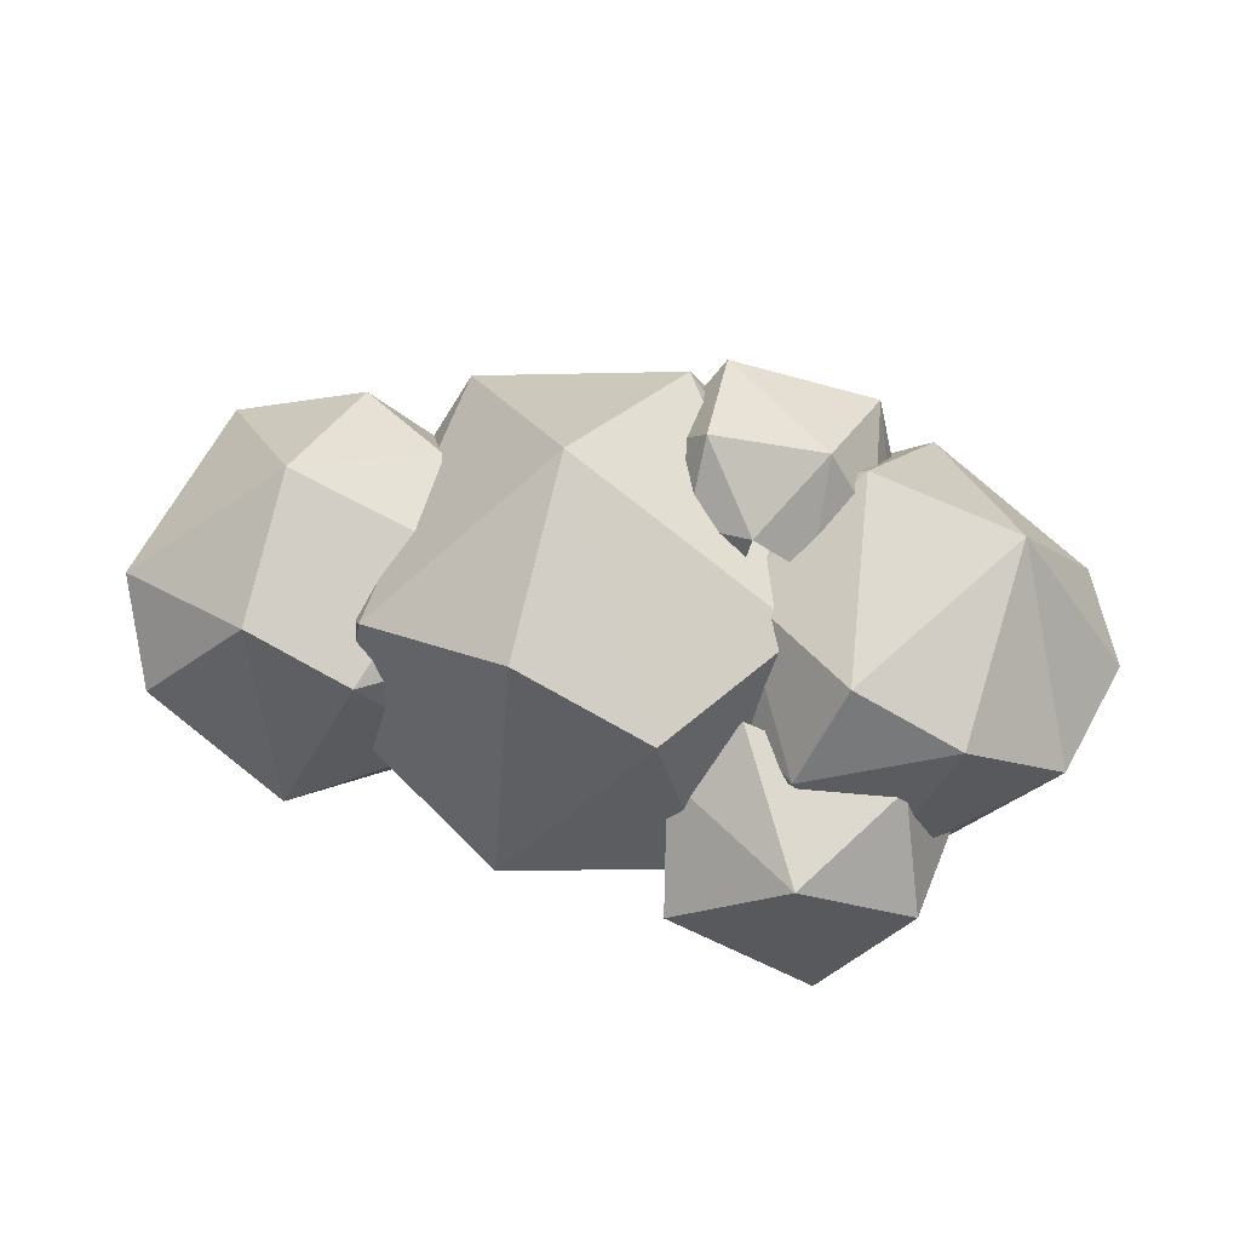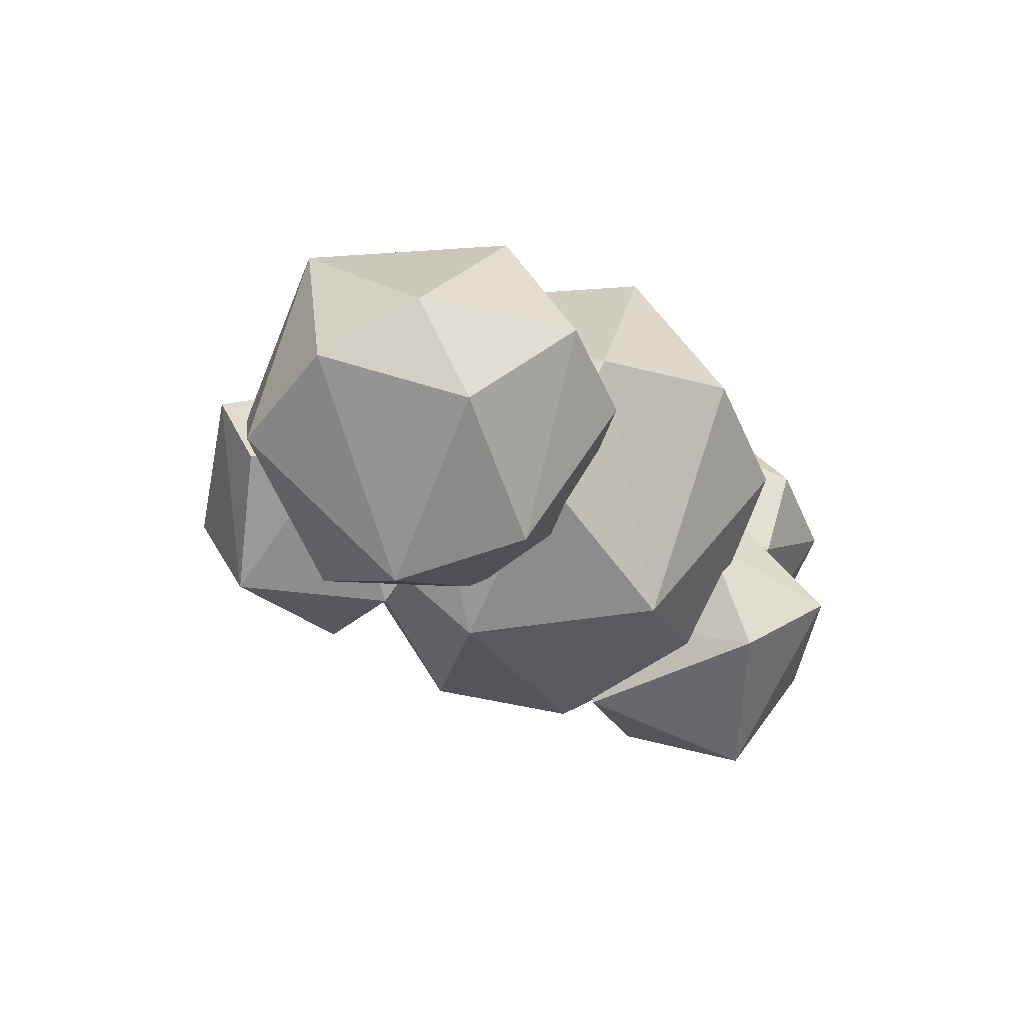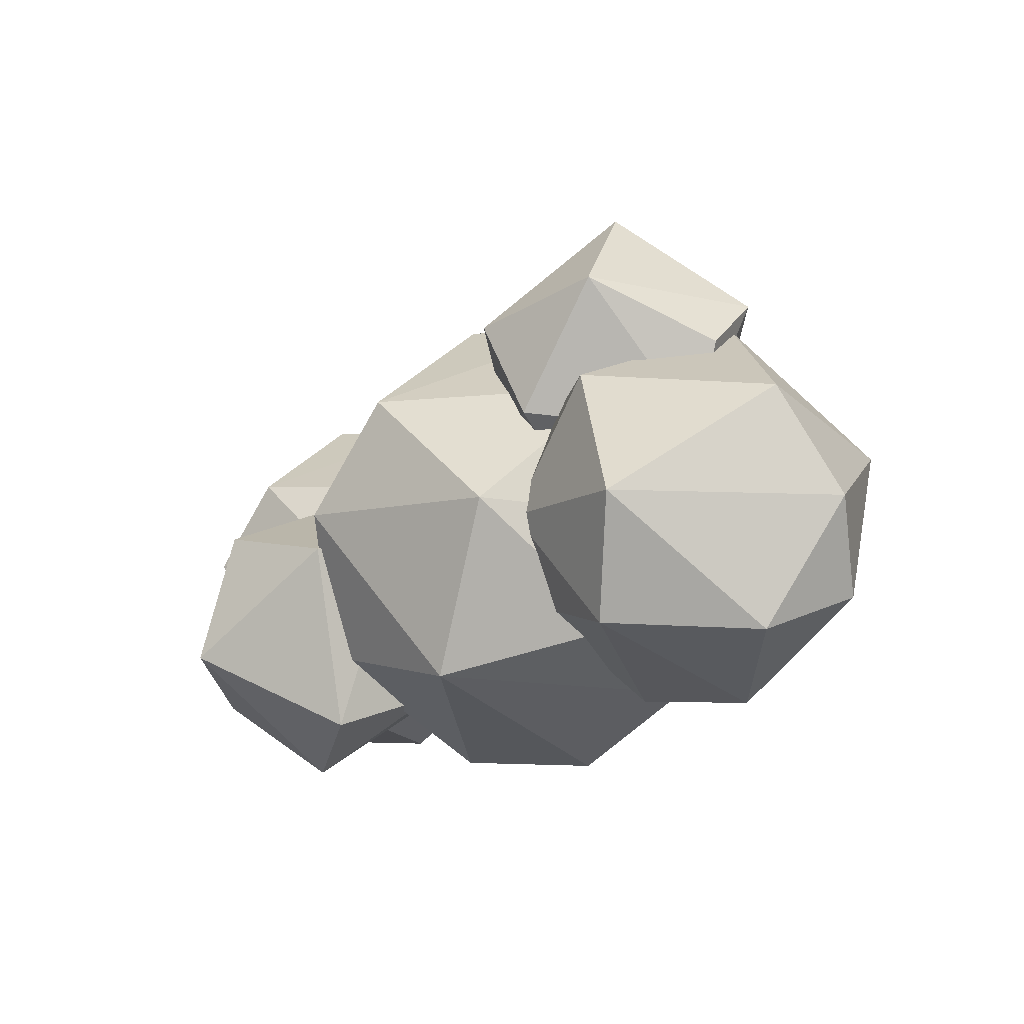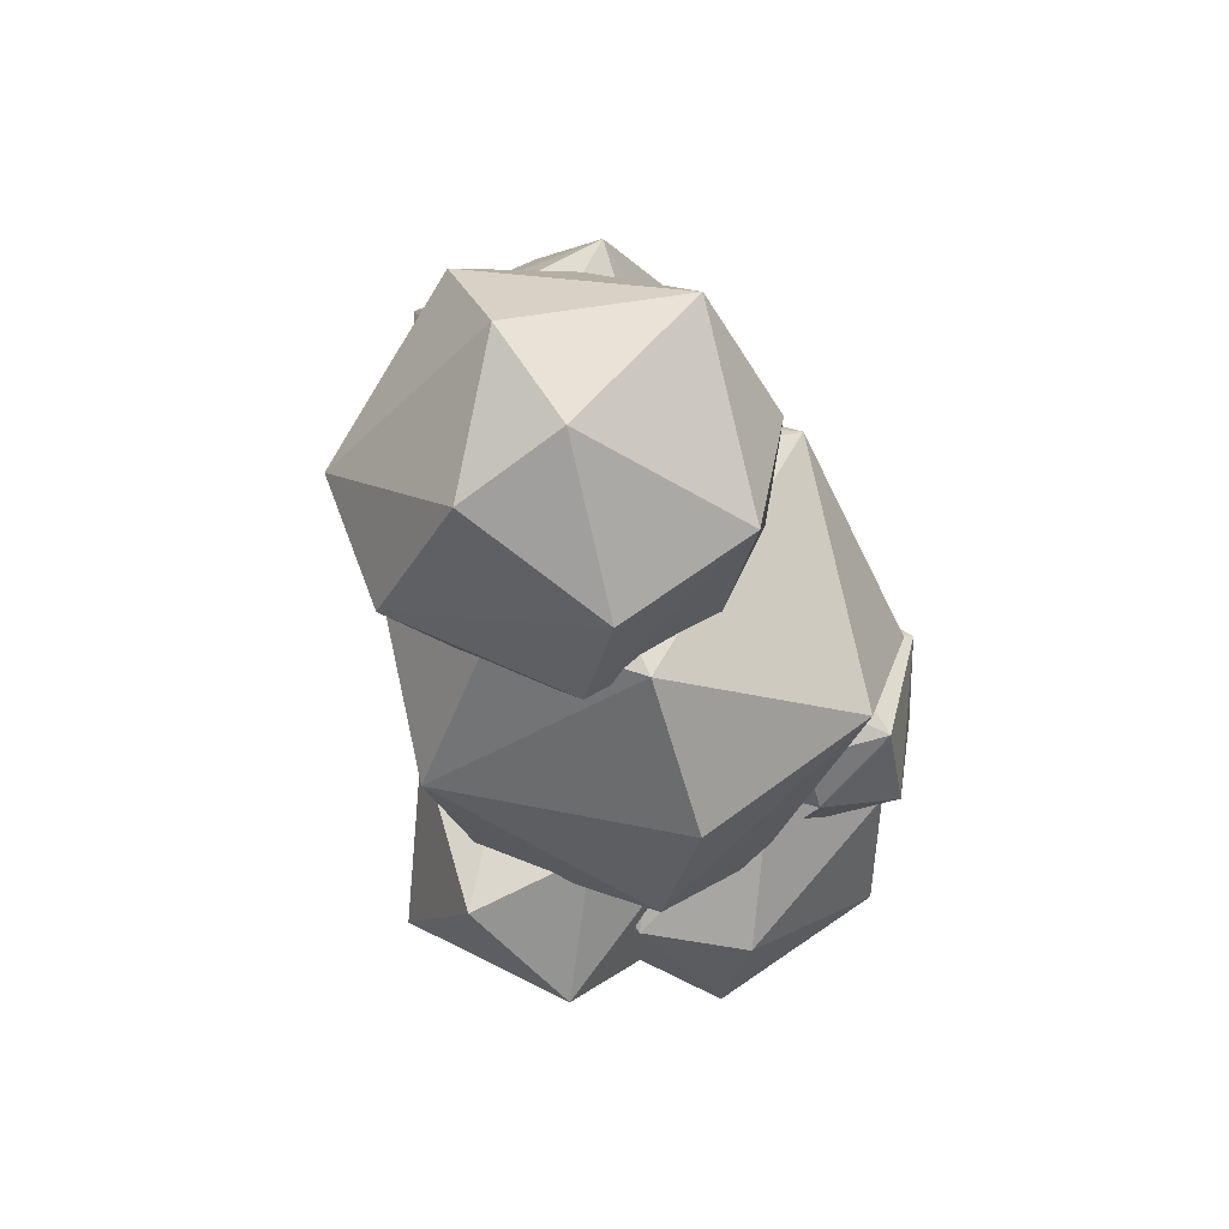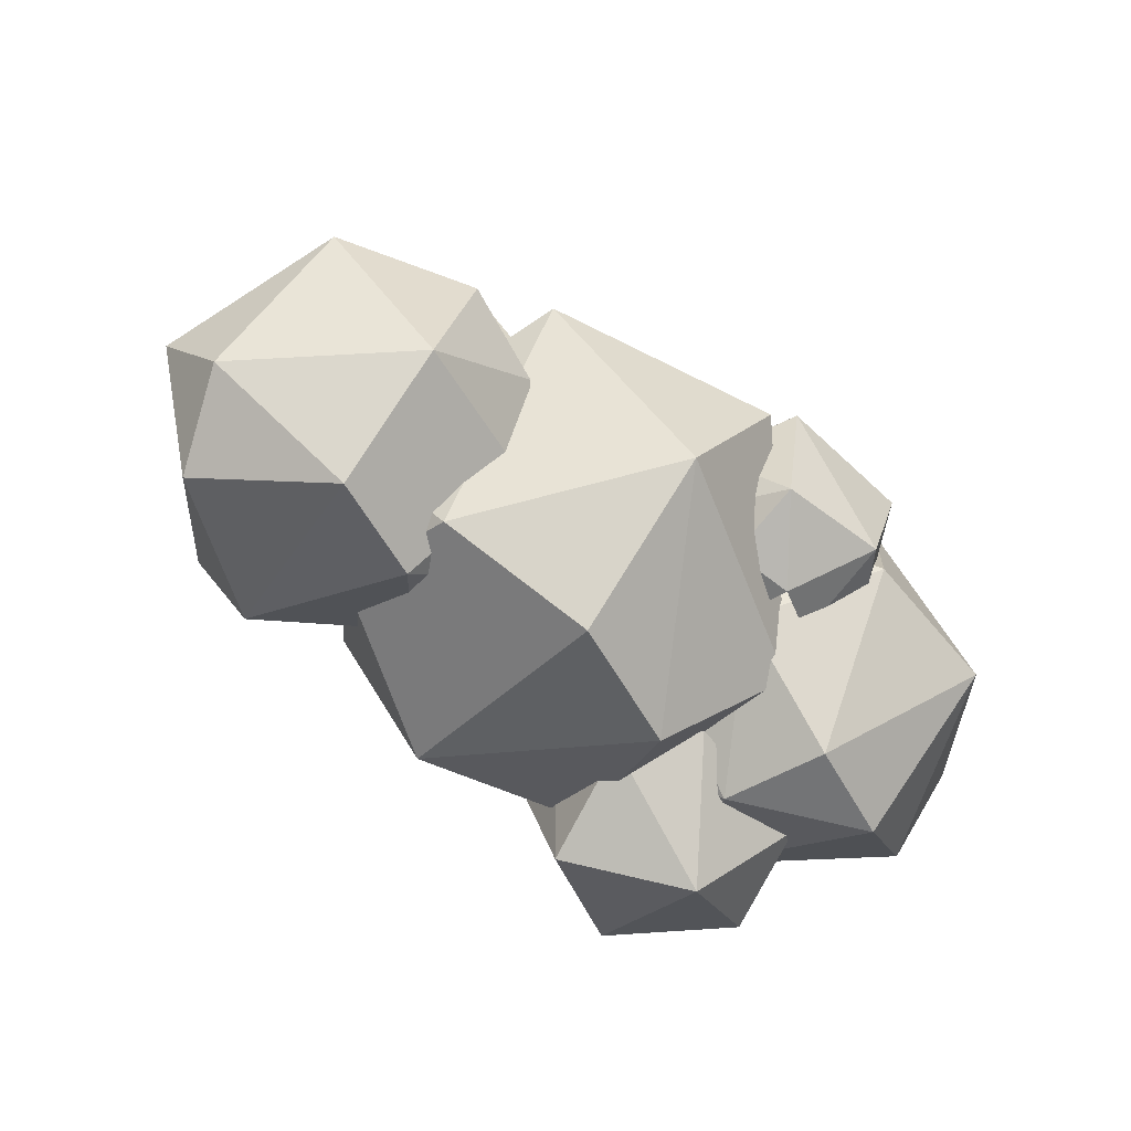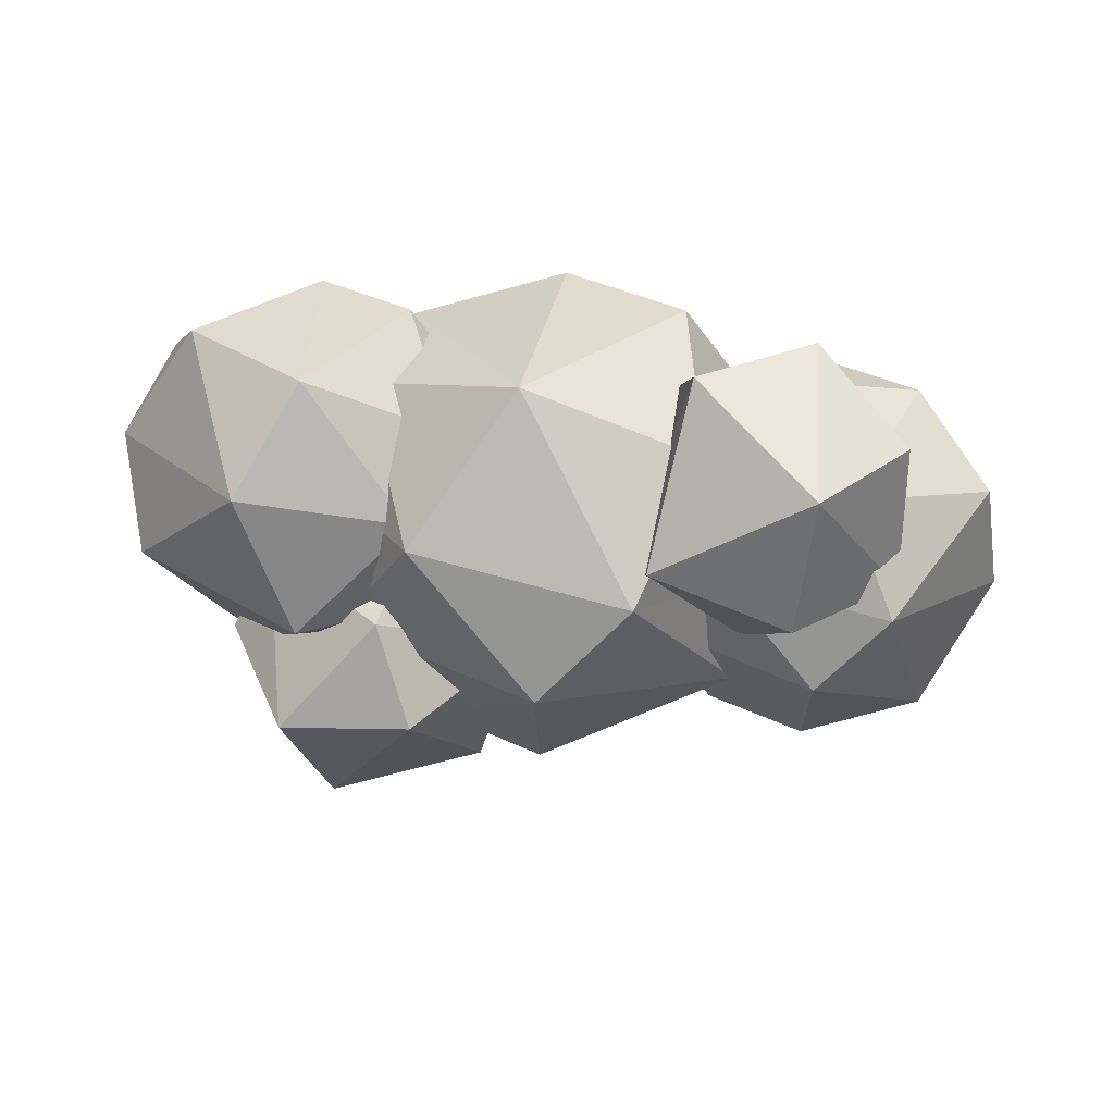
<metadata>
{"format":"obj","ext":"obj","renderer":"f3d","projection":"perspective","resolution":1024,"background":"white","views":[{"elev":25.5,"azim":12.6,"up":"+Z"},{"elev":-17.2,"azim":-59.3,"up":"+Z"},{"elev":-13.3,"azim":-131.3,"up":"+Y"},{"elev":-37.9,"azim":-75.3,"up":"+Y"},{"elev":-61.2,"azim":-32.9,"up":"+Y"},{"elev":-72.5,"azim":-8.4,"up":"+Z"}]}
</metadata>
<code>
o Cloud_4_Icosphere.045
v 1.225 -0.7317 -0.7037
v 0.8267 -1.051 -0.4608
v 0.5736 -0.6942 -0.009183
v 0.3116 -0.7328 -0.2405
v 0.3373 -0.8987 -0.7241
v 1.154 -0.6849 -0.2155
v 1.313 -0.1289 -0.5512
v 0.84 -0.5818 -1.146
v 0.2193 -0.1049 -0.5304
v 0.7213 0.1814 -0.5302
v 0.4679 0.08546 -0.3541
v 0.2645 -0.1382 -0.9244
v 0.8606 -0.003664 -0.9682
v -0.8961 0.2212 0.349
v -0.7584 0.3264 -0.6119
v -1.104 0.8524 -0.5553
v -0.8622 1.268 -0.1584
v -0.6503 0.007152 -0.1584
v -1.262 0.2386 -0.08143
v -0.1406 0.4763 -0.1561
v -0.495 0.4763 0.481
v -1.285 0.8498 0.2283
v -1.377 0.6059 -0.08143
v -0.5654 0.7359 -0.6689
v -0.7178 1.041 0.3953
v -0.2508 1.037 -0.08143
v 0.559 -0.501 0.6008
v 0.3643 -0.3513 0.9199
v 0.1433 -0.2441 0.6008
v 0.9747 0.1716 0.6008
v 0.8024 -0.3513 0.8846
v 0.9544 -0.2806 0.6008
v 0.7567 -0.4316 0.4571
v 0.3147 -0.4316 0.6008
v 0.4835 -0.4316 0.3684
v 1.001 -0.03624 0.4571
v 0.9141 0.09001 0.9309
v 0.117 -0.03624 0.7444
v 0.3548 0.09001 1.04
v 0.1637 0.2081 0.6008
v 0.6782 0.43 0.6873
v 0.3614 0.3591 0.7444
v 0.3614 0.3591 0.4571
v 0.8782 0.216 0.3578
v -0.5694 -0.4482 0.4445
v -1.18 -0.627 -0.5842
v -0.5694 -0.4482 -0.3703
v -1.016 0.0824 0.8092
v -1.268 0.7204 0.1374
v -1.199 -0.8722 0.2481
v -1.133 -0.5076 0.7286
v -0.4709 -0.5091 0.03711
v -0.8055 -0.8438 0.03711
v -1.789 -0.5075 0.2481
v -1.676 -0.6684 -0.1537
v -0.6746 -0.1016 0.6641
v -1.583 0.1781 0.6547
v -1.939 -0.1432 0.03711
v -0.6746 -0.1016 -0.5898
v -1.38 -0.1432 -0.7323
v -0.5968 0.3058 0.4246
v -1.787 0.3043 -0.1792
v -0.5968 0.3058 -0.3504
v -0.7227 0.5576 0.03711
v -1.08 0.4237 -0.5842
v 1.486 -0.356 0.6417
v 0.3405 -0.4228 0.02402
v 1.031 -0.4822 -0.6675
v 1.69 -0.4822 -0.1923
v 0.4729 0.2703 0.4314
v 0.4729 0.2703 -0.3834
v 1.692 0.3297 0.235
v 1.102 0.6943 -0.187
v 0.9651 -0.8468 0.235
v 1.358 -0.8184 0.02402
v 0.5003 -0.4837 0.4115
v 0.771 -0.8184 -0.1668
v 0.5003 -0.4837 -0.3634
v 1.843 -0.03473 0.02402
v 0.9199 -0.2603 0.7961
v 0.5781 -0.07626 0.651
v 0.5781 -0.07626 -0.6029
v 1.284 -0.03473 -0.7453
v 0.3744 0.3312 0.02402
v 1.036 0.3297 -0.6675
v 1.084 0.4491 0.6454
v 1.58 0.4905 -0.1668
v 0.709 0.6659 0.02402
v -0.9384 -0.5769 -0.2483
v -0.3239 -0.7539 -0.7
v -0.000201 0.9412 -0.2483
v -0.1771 -1.047 0.2963
v -0.09229 -0.5769 0.9163
v 0.7588 -0.5769 0.3032
v 0.3302 -1.011 0.02402
v -0.7937 -0.7845 0.2703
v 0.4387 -0.5769 -0.6957
v 0.9552 0.000469 0.02402
v 0.2339 0.00047 1.017
v -0.6728 0.3079 0.821
v -0.6765 -0.05312 -0.785
v -1.133 -0.1067 0.02402
v 0.2339 0.000469 -0.9688
v -0.9362 0.4707 -0.2552
v -0.08505 0.4707 -0.8683
v 0.7611 0.4707 -0.2483
v 0.1466 0.6476 0.748
v 0.6163 0.6783 0.2703
v -0.5076 0.9045 0.02402
f 6 2 1
f 5 4 9
f 8 5 12
f 5 9 12
f 1 8 7
f 10 7 13
f 13 12 10
f 12 11 10
f 12 9 11
f 8 13 7
f 8 12 13
f 6 1 7
f 2 8 1
f 2 5 8
f 5 2 4
f 2 3 4
f 2 6 3
f 21 18 20
f 18 14 19
f 15 19 16
f 20 15 24
f 14 21 22
f 15 16 24
f 22 25 17
f 16 22 17
f 24 16 17
f 26 24 17
f 25 26 17
f 20 24 26
f 23 22 16
f 22 21 25
f 21 26 25
f 21 20 26
f 16 19 23
f 23 19 22
f 19 14 22
f 18 15 20
f 18 19 15
f 14 18 21
f 27 31 28
f 27 28 34
f 27 34 35
f 31 32 37
f 28 31 39
f 29 28 38
f 30 44 41
f 44 43 41
f 43 42 41
f 40 39 42
f 42 39 41
f 39 37 41
f 37 30 41
f 38 39 40
f 38 28 39
f 39 31 37
f 37 36 30
f 37 32 36
f 34 28 29
f 32 31 33
f 31 27 33
f 45 53 52
f 50 55 46
f 50 46 53
f 46 55 60
f 47 46 59
f 51 48 57
f 48 61 49
f 64 65 49
f 64 63 65
f 65 62 49
f 62 57 49
f 57 48 49
f 49 61 64
f 59 65 63
f 60 62 65
f 58 57 62
f 56 61 48
f 59 60 65
f 59 46 60
f 60 58 62
f 60 55 58
f 55 54 58
f 58 54 57
f 54 51 57
f 48 51 56
f 51 45 56
f 53 46 47
f 55 50 54
f 50 51 54
f 52 53 47
f 50 53 51
f 53 45 51
f 66 75 69
f 74 77 75
f 66 69 79
f 68 78 82
f 69 68 83
f 68 82 83
f 69 83 79
f 70 86 88
f 71 84 88
f 87 85 73
f 73 85 88
f 85 71 88
f 84 70 88
f 88 86 73
f 86 87 73
f 86 72 87
f 79 87 72
f 79 83 87
f 83 85 87
f 83 82 85
f 82 71 85
f 81 86 70
f 81 80 86
f 66 72 86
f 66 79 72
f 76 80 81
f 80 66 86
f 75 68 69
f 75 77 68
f 77 78 68
f 77 67 78
f 77 76 67
f 77 74 76
f 74 80 76
f 74 66 80
f 74 75 66
f 92 96 90
f 92 90 95
f 89 96 102
f 90 89 101
f 94 98 99
f 93 99 100
f 90 101 103
f 97 103 98
f 108 106 91
f 106 105 91
f 91 105 109
f 105 104 109
f 104 100 109
f 109 107 91
f 109 100 107
f 107 108 91
f 98 103 106
f 103 105 106
f 103 101 105
f 101 104 105
f 102 100 104
f 99 107 100
f 99 108 107
f 99 98 108
f 98 106 108
f 97 90 103
f 101 102 104
f 101 89 102
f 102 96 100
f 96 93 100
f 93 94 99
f 94 97 98
f 95 90 97
f 90 96 89
f 92 93 96
f 94 95 97
f 92 95 93
f 95 94 93

</code>
